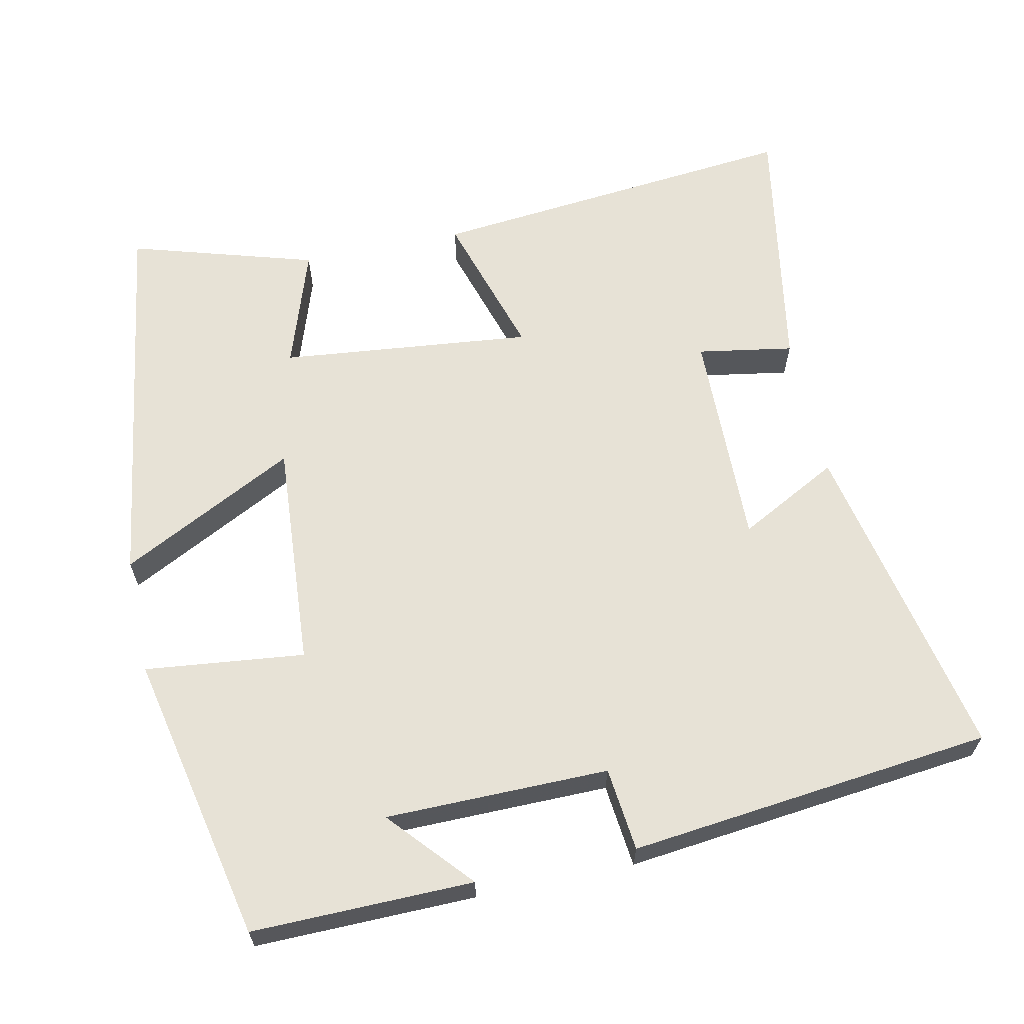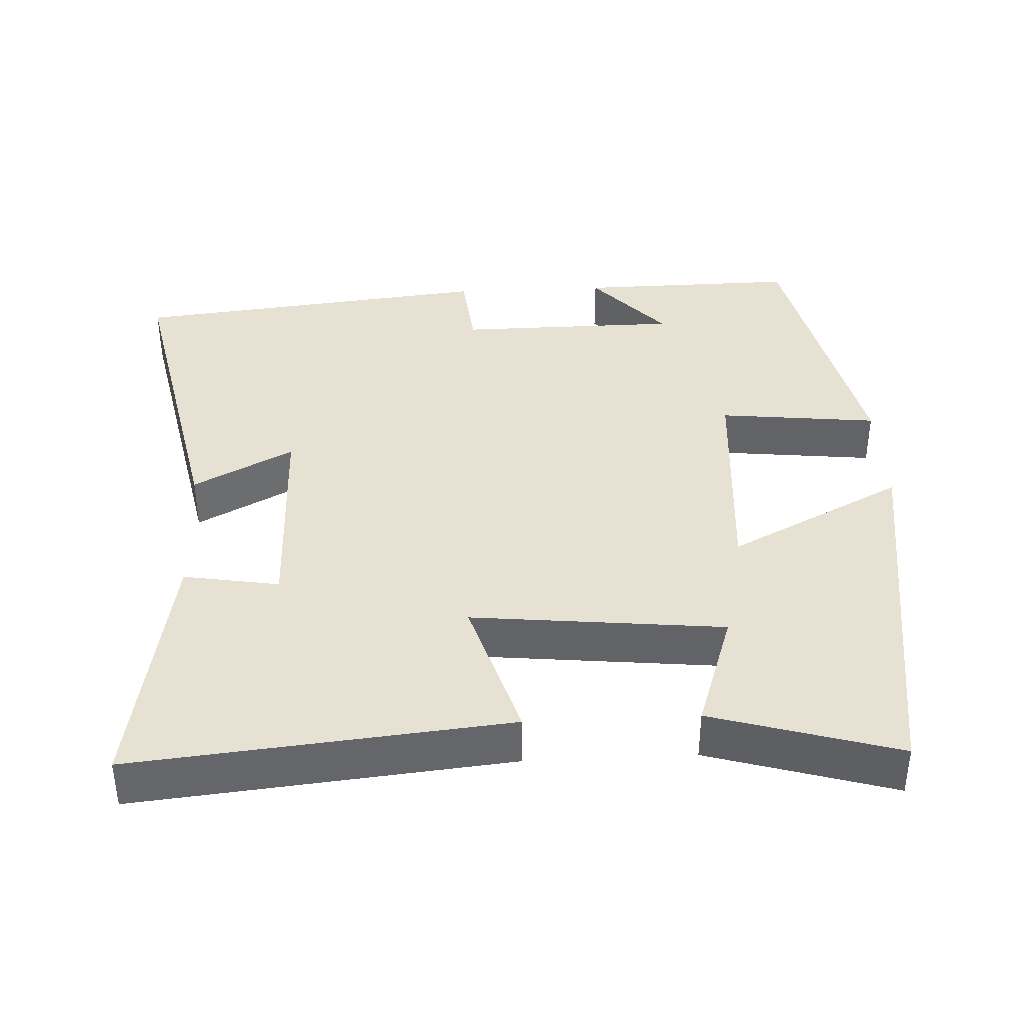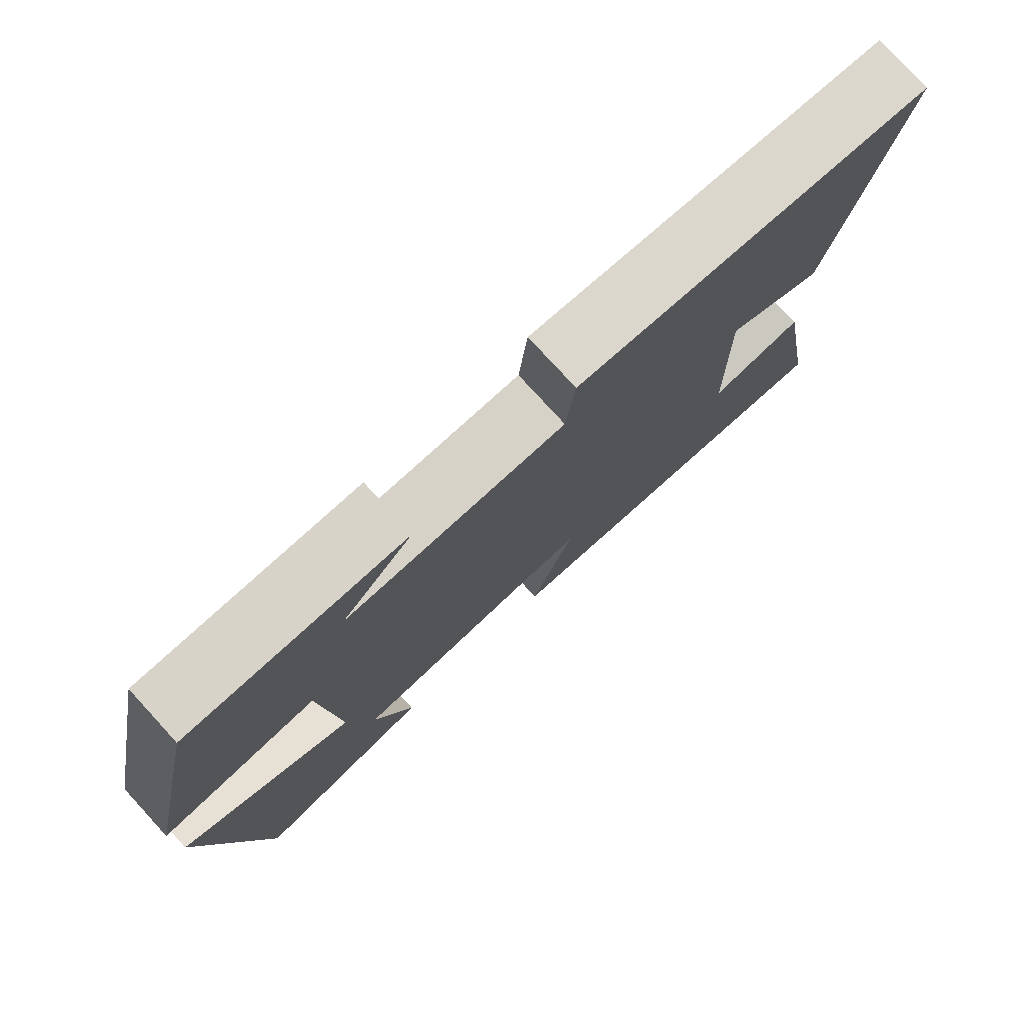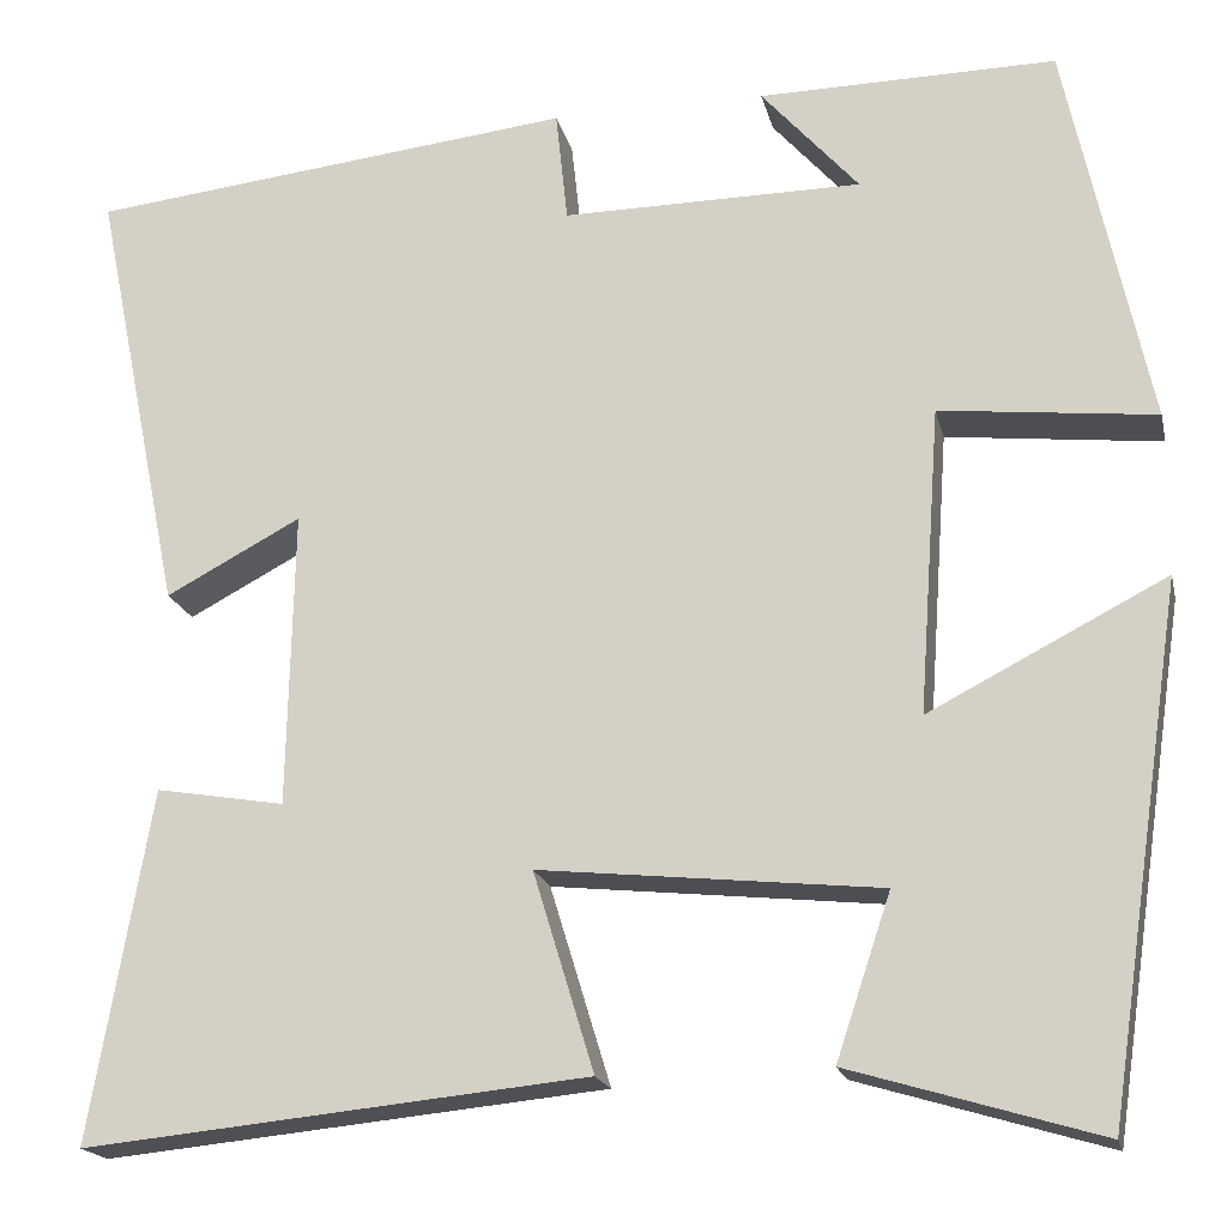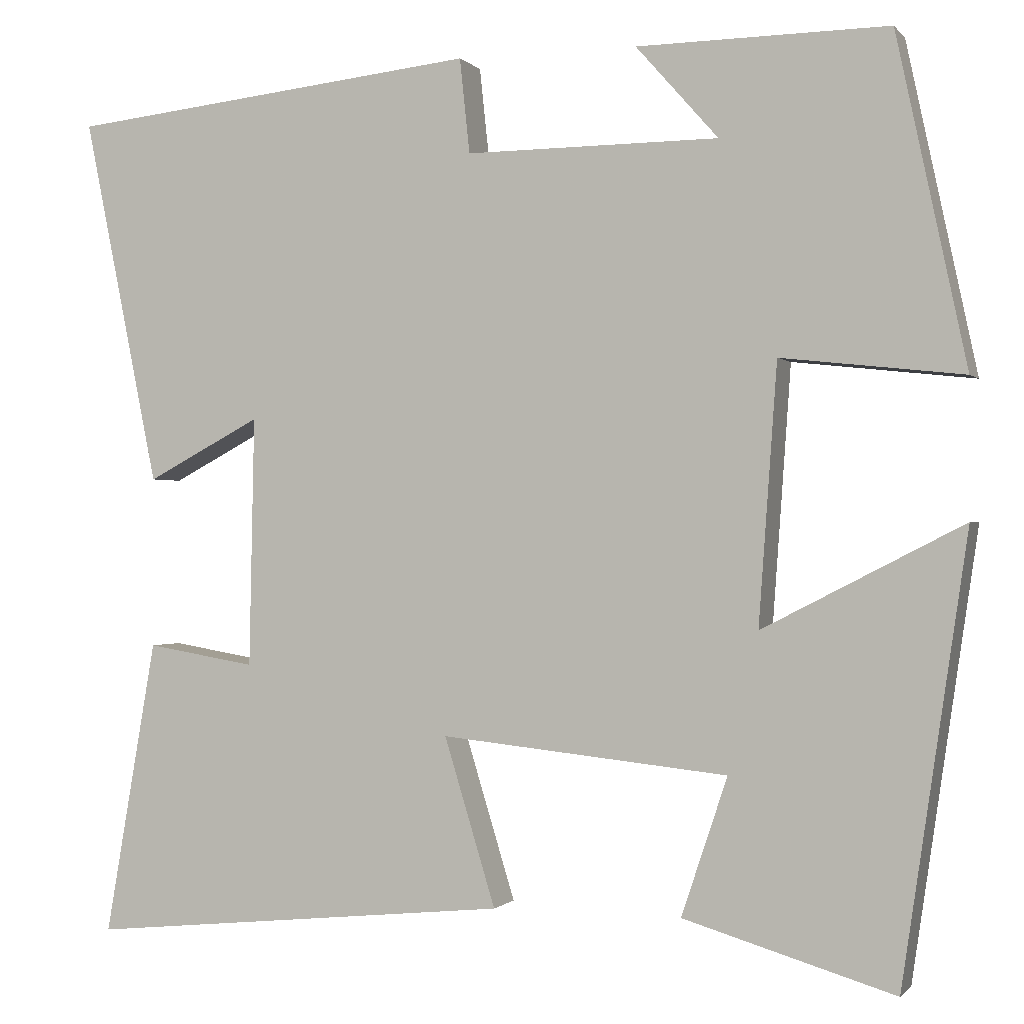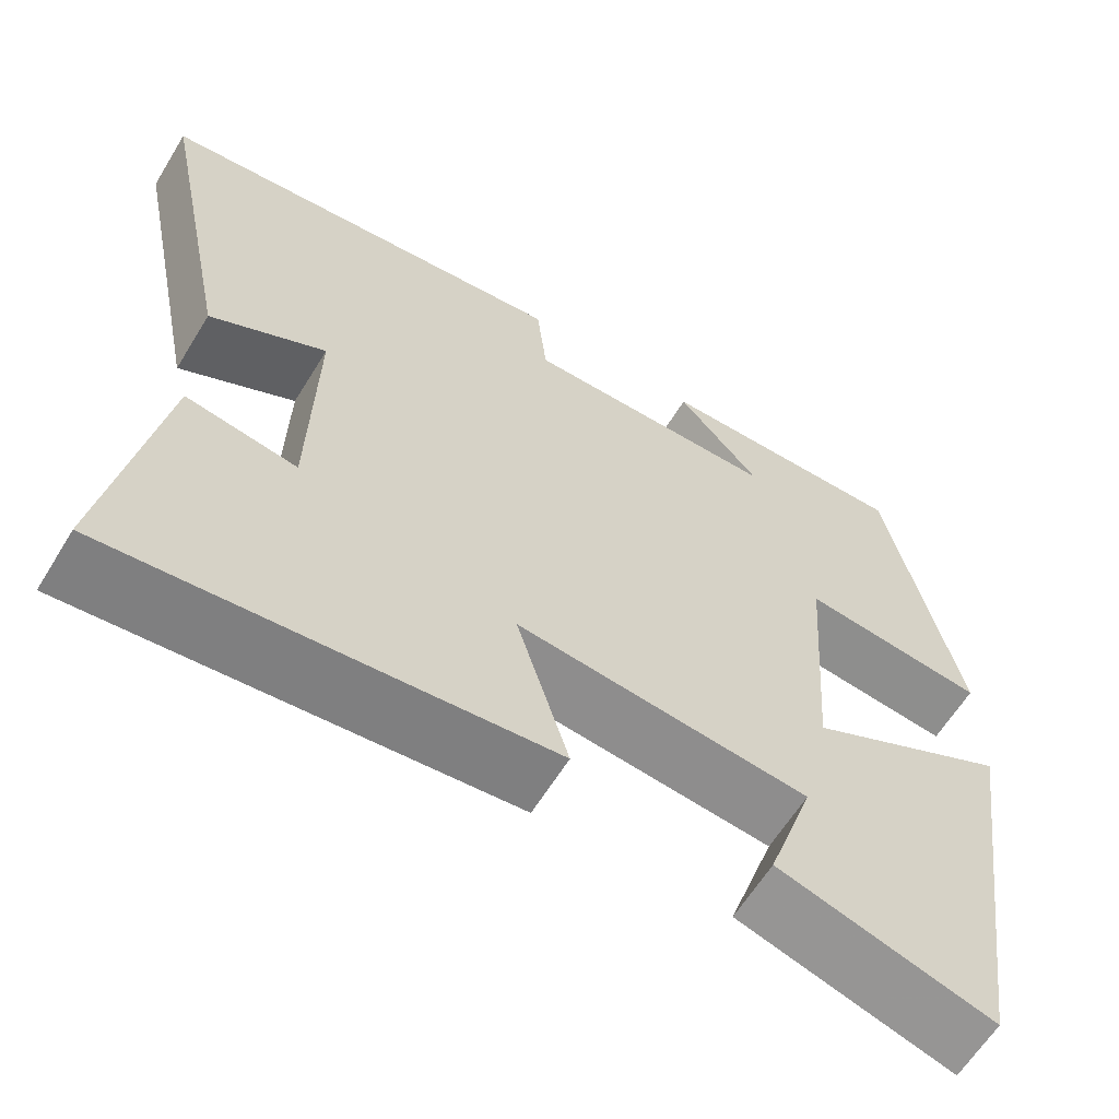
<metadata>
{"format":"obj","ext":"obj","renderer":"f3d","projection":"perspective","resolution":1024,"background":"white","views":[{"elev":63.3,"azim":-12.0,"up":"+Y"},{"elev":38.7,"azim":177.2,"up":"+Y"},{"elev":78.0,"azim":-42.5,"up":"+Z"},{"elev":-18.7,"azim":-167.3,"up":"+Z"},{"elev":-0.7,"azim":-160.9,"up":"+Z"},{"elev":-62.3,"azim":148.5,"up":"+Z"}]}
</metadata>
<code>
v 0.561 0.07 -0.55
v 0.055 0.07 -0.5
v 0.116 0.07 -0.3
v -0.226 0.07 -0.336
v -0.171 0.07 -0.5
v -0.422 0.07 -0.575
v -0.5 0.07 -0.049
v -0.262 0.07 -0.171
v -0.284 0.07 0.137
v -0.5 0.07 0.113
v -0.417 0.07 0.504
v -0.118 0.07 0.5
v -0.216 0.07 0.389
v 0.086 0.07 0.387
v 0.098 0.07 0.5
v 0.59 0.07 0.446
v 0.5 0.07 0.006
v 0.364 0.07 0.078
v 0.37 0.07 -0.22
v 0.5 0.07 -0.198
v 0.561 0 -0.55
v 0.055 0 -0.5
v 0.116 0 -0.3
v -0.226 0 -0.336
v -0.171 0 -0.5
v -0.422 0 -0.575
v -0.5 0 -0.049
v -0.262 0 -0.171
v -0.284 0 0.137
v -0.5 0 0.113
v -0.417 0 0.504
v -0.118 0 0.5
v -0.216 0 0.389
v 0.086 0 0.387
v 0.098 0 0.5
v 0.59 0 0.446
v 0.5 0 0.006
v 0.364 0 0.078
v 0.37 0 -0.22
v 0.5 0 -0.198
f 1 2 3
f 20 1 3
f 19 20 3
f 18 19 3 4
f 16 17 18
f 15 16 18
f 14 15 18
f 13 14 18 4
f 10 11 12 13
f 9 10 13
f 8 9 13 4
f 7 8 4
f 4 5 6 7
f 23 22 21
f 23 21 40
f 23 40 39
f 24 23 39 38
f 38 37 36
f 38 36 35
f 38 35 34
f 24 38 34 33
f 33 32 31 30
f 33 30 29
f 24 33 29 28
f 24 28 27
f 27 26 25 24
f 1 21 22 2
f 2 22 23 3
f 3 23 24 4
f 4 24 25 5
f 5 25 26 6
f 6 26 27 7
f 7 27 28 8
f 8 28 29 9
f 9 29 30 10
f 10 30 31 11
f 11 31 32 12
f 12 32 33 13
f 13 33 34 14
f 14 34 35 15
f 15 35 36 16
f 16 36 37 17
f 17 37 38 18
f 18 38 39 19
f 19 39 40 20
f 20 40 21 1

</code>
